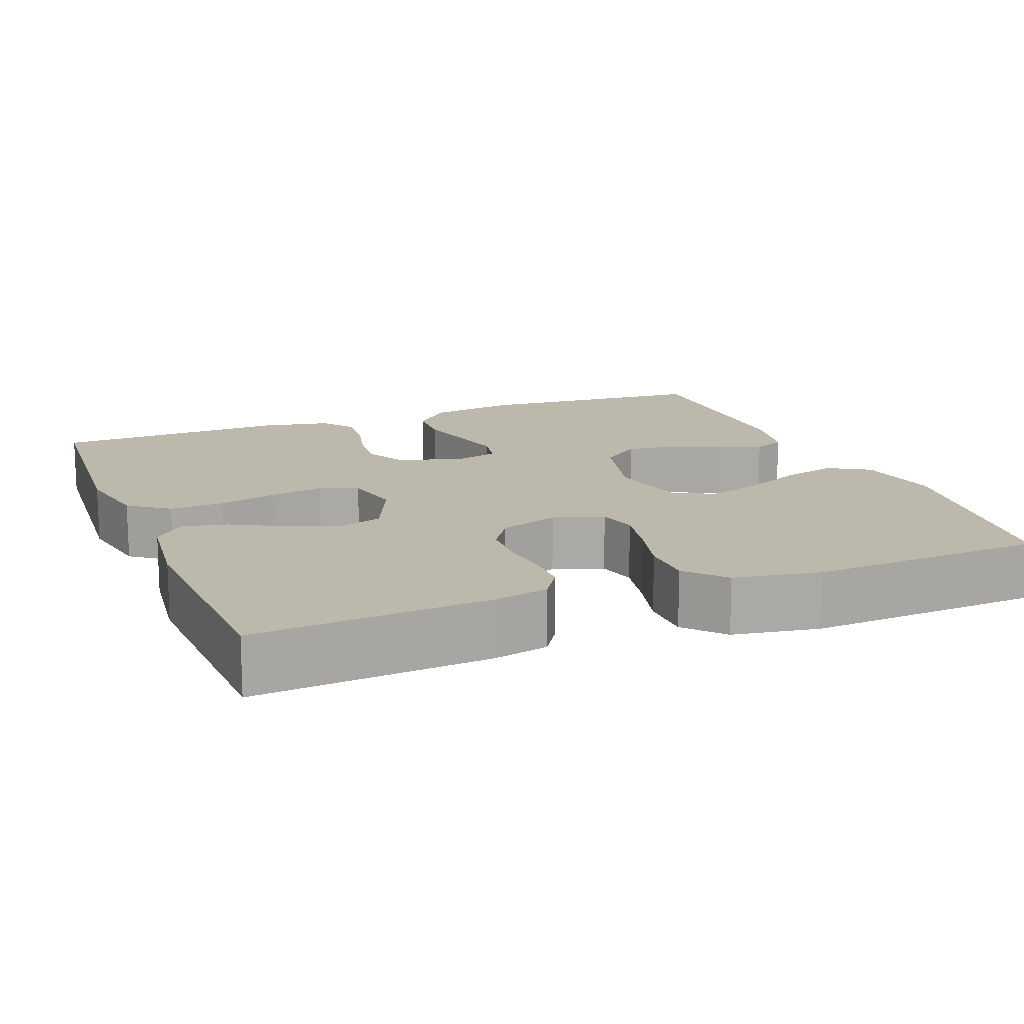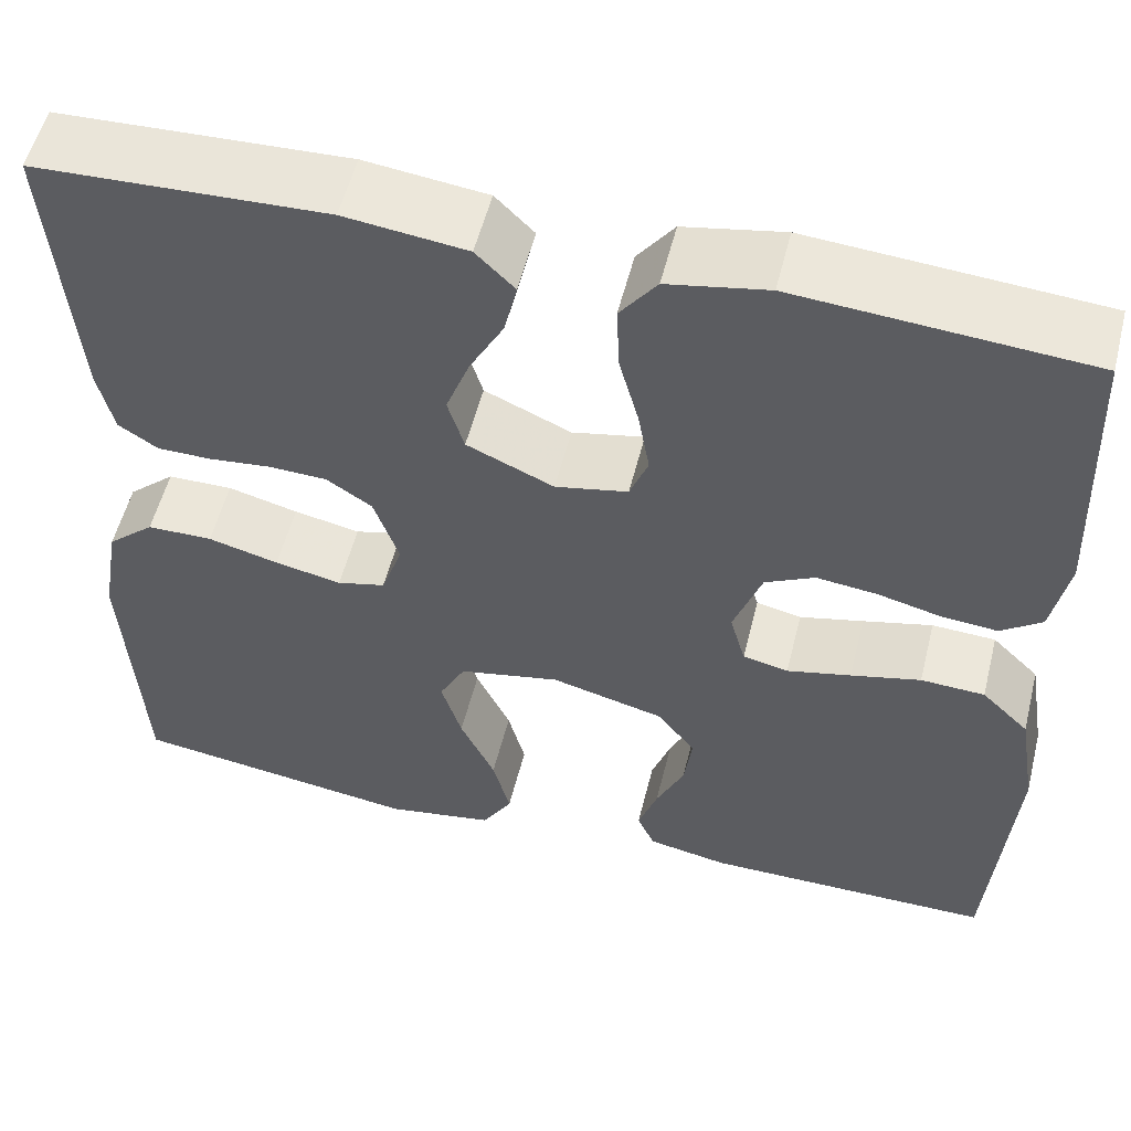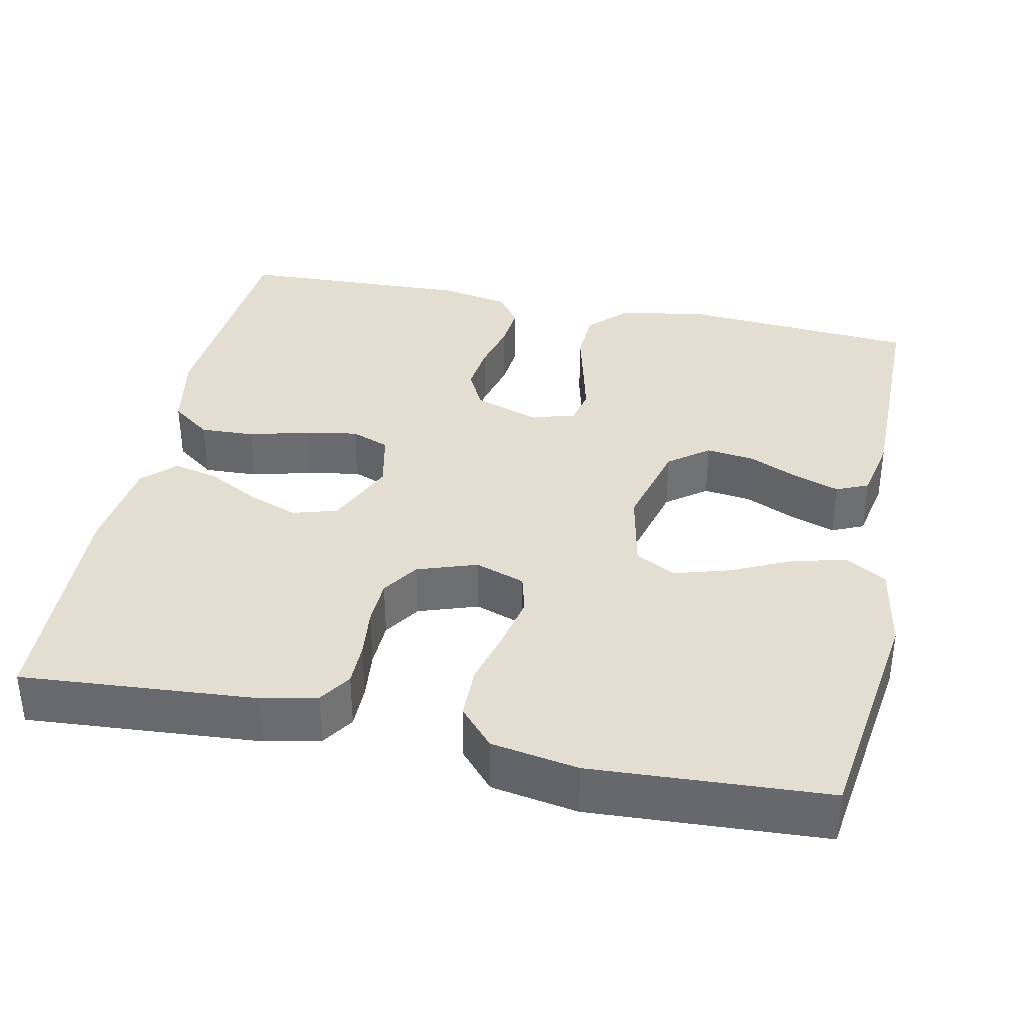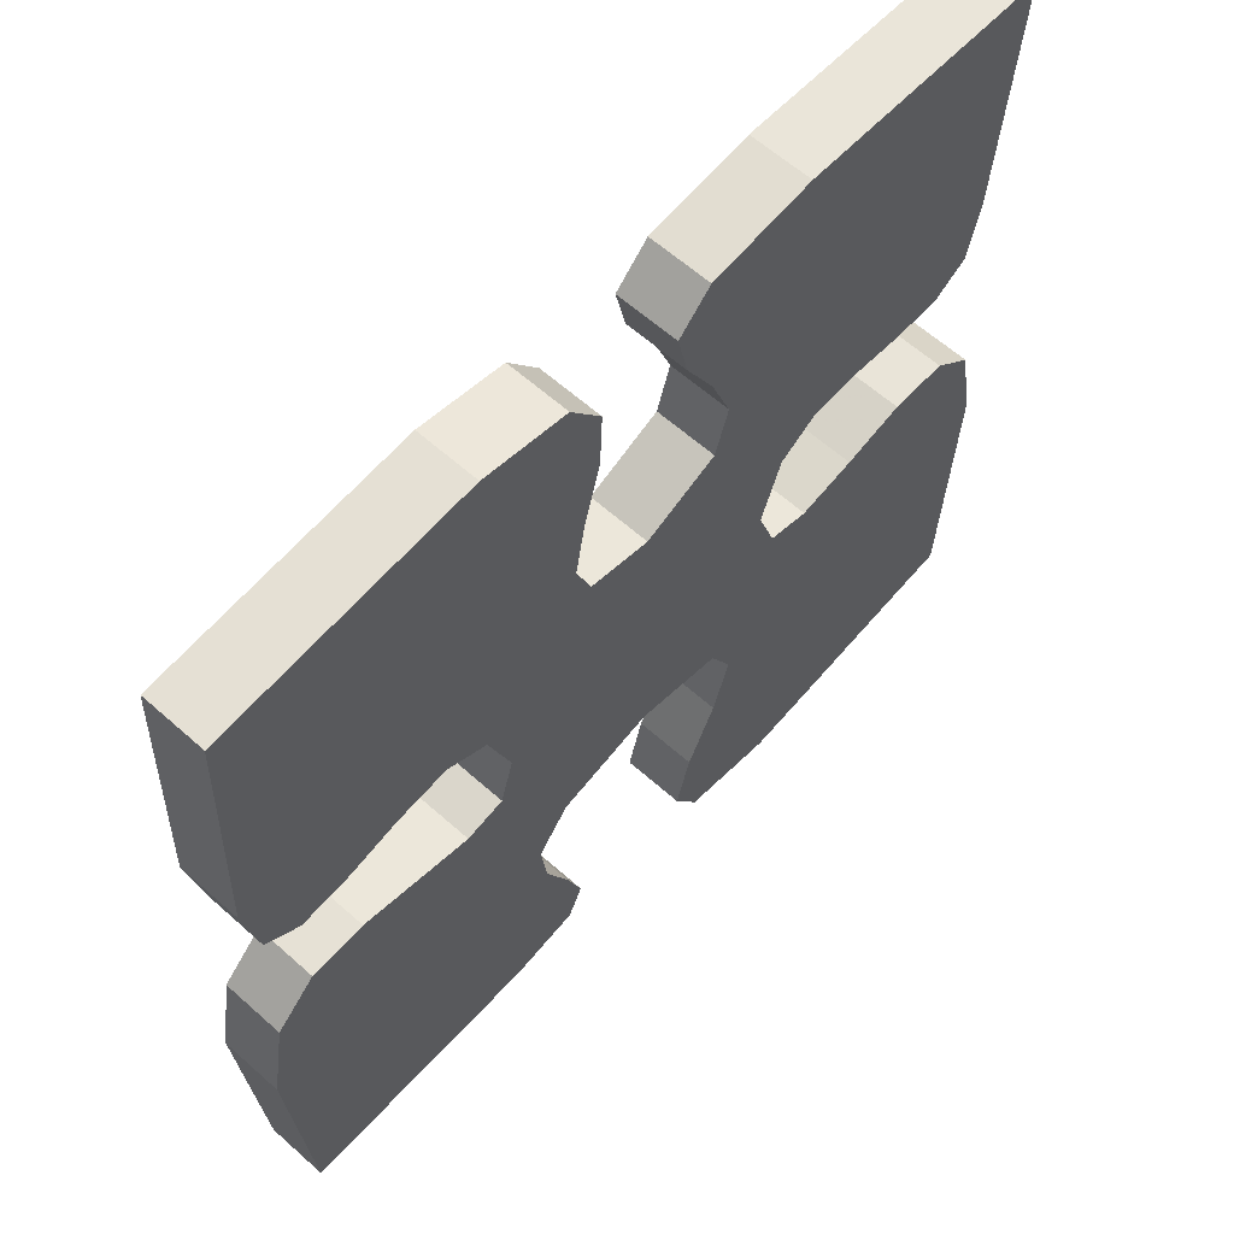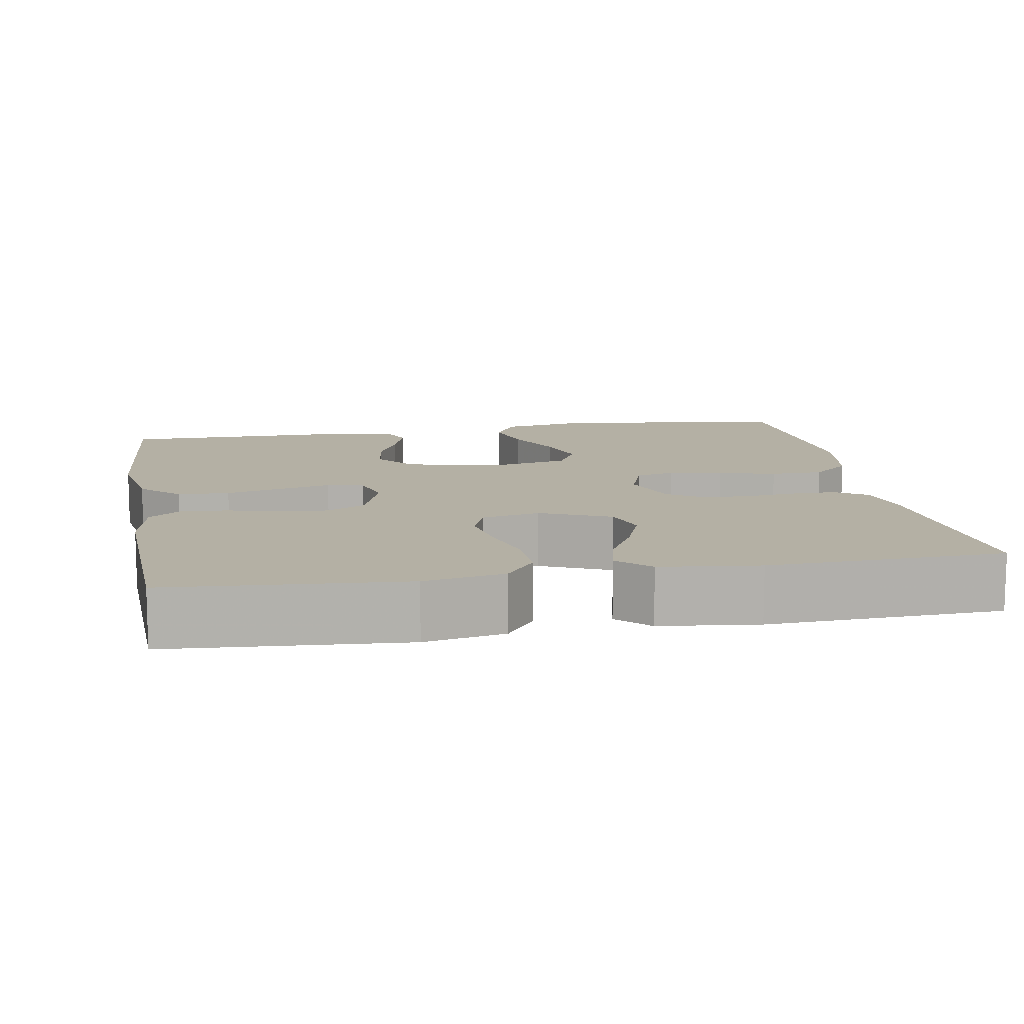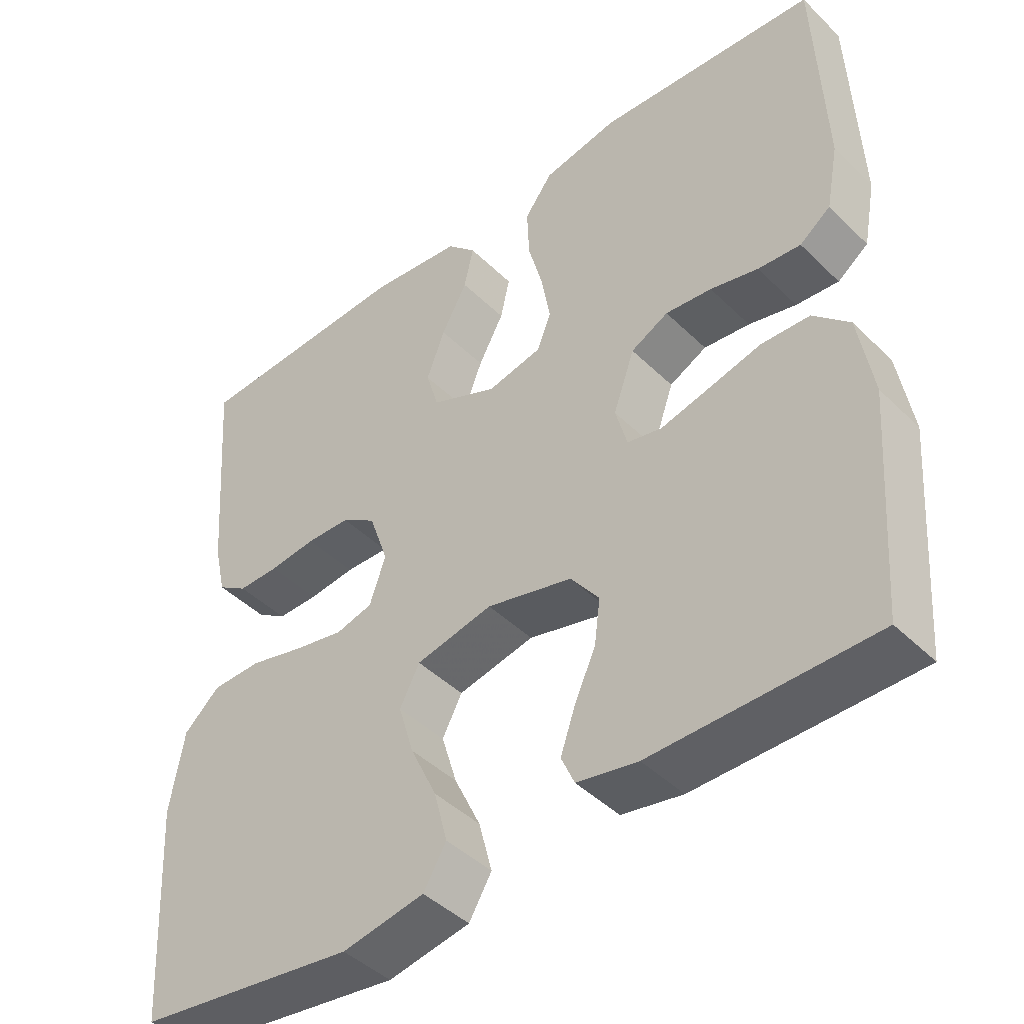
<metadata>
{"format":"obj","ext":"obj","renderer":"f3d","projection":"perspective","resolution":1024,"background":"white","views":[{"elev":14.7,"azim":68.5,"up":"+Y"},{"elev":54.8,"azim":-166.0,"up":"+Z"},{"elev":36.3,"azim":101.9,"up":"+Y"},{"elev":61.4,"azim":-47.8,"up":"+Z"},{"elev":11.5,"azim":-10.0,"up":"+Y"},{"elev":-44.2,"azim":-138.5,"up":"+Z"}]}
</metadata>
<code>
v 0.5 0.07 0.5
v 0.477 0.07 0.2
v 0.461 0.07 0.129
v 0.42 0.07 0.102
v 0.364 0.07 0.102
v 0.3 0.07 0.109
v 0.24 0.07 0.107
v 0.193 0.07 0.076
v 0.167 0.07 0
v 0.189 0.07 -0.064
v 0.239 0.07 -0.077
v 0.308 0.07 -0.063
v 0.381 0.07 -0.044
v 0.449 0.07 -0.045
v 0.498 0.07 -0.089
v 0.517 0.07 -0.2
v 0.5 0.07 -0.5
v 0.2 0.07 -0.542
v 0.088 0.07 -0.522
v 0.057 0.07 -0.47
v 0.075 0.07 -0.4
v 0.111 0.07 -0.323
v 0.132 0.07 -0.253
v 0.105 0.07 -0.201
v 0 0.07 -0.179
v -0.117 0.07 -0.209
v -0.156 0.07 -0.26
v -0.148 0.07 -0.322
v -0.119 0.07 -0.386
v -0.099 0.07 -0.444
v -0.117 0.07 -0.485
v -0.2 0.07 -0.501
v -0.5 0.07 -0.5
v -0.522 0.07 -0.2
v -0.503 0.07 -0.085
v -0.454 0.07 -0.037
v -0.388 0.07 -0.034
v -0.316 0.07 -0.052
v -0.25 0.07 -0.068
v -0.203 0.07 -0.058
v -0.187 0.07 0
v -0.216 0.07 0.082
v -0.267 0.07 0.108
v -0.33 0.07 0.101
v -0.395 0.07 0.085
v -0.453 0.07 0.08
v -0.495 0.07 0.111
v -0.512 0.07 0.2
v -0.5 0.07 0.5
v -0.2 0.07 0.522
v -0.097 0.07 0.502
v -0.059 0.07 0.451
v -0.062 0.07 0.381
v -0.082 0.07 0.306
v -0.094 0.07 0.237
v -0.075 0.07 0.188
v 0 0.07 0.172
v 0.09 0.07 0.212
v 0.107 0.07 0.269
v 0.082 0.07 0.335
v 0.047 0.07 0.4
v 0.034 0.07 0.458
v 0.074 0.07 0.498
v 0.2 0.07 0.513
v 0.5 0 0.5
v 0.477 0 0.2
v 0.461 0 0.129
v 0.42 0 0.102
v 0.364 0 0.102
v 0.3 0 0.109
v 0.24 0 0.107
v 0.193 0 0.076
v 0.167 0 0
v 0.189 0 -0.064
v 0.239 0 -0.077
v 0.308 0 -0.063
v 0.381 0 -0.044
v 0.449 0 -0.045
v 0.498 0 -0.089
v 0.517 0 -0.2
v 0.5 0 -0.5
v 0.2 0 -0.542
v 0.088 0 -0.522
v 0.057 0 -0.47
v 0.075 0 -0.4
v 0.111 0 -0.323
v 0.132 0 -0.253
v 0.105 0 -0.201
v 0 0 -0.179
v -0.117 0 -0.209
v -0.156 0 -0.26
v -0.148 0 -0.322
v -0.119 0 -0.386
v -0.099 0 -0.444
v -0.117 0 -0.485
v -0.2 0 -0.501
v -0.5 0 -0.5
v -0.522 0 -0.2
v -0.503 0 -0.085
v -0.454 0 -0.037
v -0.388 0 -0.034
v -0.316 0 -0.052
v -0.25 0 -0.068
v -0.203 0 -0.058
v -0.187 0 0
v -0.216 0 0.082
v -0.267 0 0.108
v -0.33 0 0.101
v -0.395 0 0.085
v -0.453 0 0.08
v -0.495 0 0.111
v -0.512 0 0.2
v -0.5 0 0.5
v -0.2 0 0.522
v -0.097 0 0.502
v -0.059 0 0.451
v -0.062 0 0.381
v -0.082 0 0.306
v -0.094 0 0.237
v -0.075 0 0.188
v 0 0 0.172
v 0.09 0 0.212
v 0.107 0 0.269
v 0.082 0 0.335
v 0.047 0 0.4
v 0.034 0 0.458
v 0.074 0 0.498
v 0.2 0 0.513
f 4 5 6
f 3 4 6
f 2 3 6
f 1 2 6
f 64 1 6
f 63 64 6
f 62 63 6
f 61 62 6
f 60 61 6
f 59 60 6 7
f 58 59 7 8
f 57 58 8 9
f 56 57 9 10
f 52 53 54
f 51 52 54
f 50 51 54
f 49 50 54
f 48 49 54
f 47 48 54
f 46 47 54
f 45 46 54
f 44 45 54
f 43 44 54 55
f 42 43 55 56
f 36 37 38
f 35 36 38
f 34 35 38
f 33 34 38
f 32 33 38
f 31 32 38
f 30 31 38
f 29 30 38
f 28 29 38
f 27 28 38 39
f 26 27 39 40
f 20 21 22
f 19 20 22
f 18 19 22
f 17 18 22
f 16 17 22
f 15 16 22
f 14 15 22
f 13 14 22
f 12 13 22
f 11 12 22 23
f 10 11 23 24
f 10 24 25
f 56 10 25
f 42 56 25
f 41 42 25
f 25 26 40 41
f 70 69 68
f 70 68 67
f 70 67 66
f 70 66 65
f 70 65 128
f 70 128 127
f 70 127 126
f 70 126 125
f 70 125 124
f 71 70 124 123
f 72 71 123 122
f 73 72 122 121
f 74 73 121 120
f 118 117 116
f 118 116 115
f 118 115 114
f 118 114 113
f 118 113 112
f 118 112 111
f 118 111 110
f 118 110 109
f 118 109 108
f 119 118 108 107
f 120 119 107 106
f 102 101 100
f 102 100 99
f 102 99 98
f 102 98 97
f 102 97 96
f 102 96 95
f 102 95 94
f 102 94 93
f 102 93 92
f 103 102 92 91
f 104 103 91 90
f 86 85 84
f 86 84 83
f 86 83 82
f 86 82 81
f 86 81 80
f 86 80 79
f 86 79 78
f 86 78 77
f 86 77 76
f 87 86 76 75
f 88 87 75 74
f 89 88 74
f 89 74 120
f 89 120 106
f 89 106 105
f 105 104 90 89
f 1 65 66 2
f 2 66 67 3
f 3 67 68 4
f 4 68 69 5
f 5 69 70 6
f 6 70 71 7
f 7 71 72 8
f 8 72 73 9
f 9 73 74 10
f 10 74 75 11
f 11 75 76 12
f 12 76 77 13
f 13 77 78 14
f 14 78 79 15
f 15 79 80 16
f 16 80 81 17
f 17 81 82 18
f 18 82 83 19
f 19 83 84 20
f 20 84 85 21
f 21 85 86 22
f 22 86 87 23
f 23 87 88 24
f 24 88 89 25
f 25 89 90 26
f 26 90 91 27
f 27 91 92 28
f 28 92 93 29
f 29 93 94 30
f 30 94 95 31
f 31 95 96 32
f 32 96 97 33
f 33 97 98 34
f 34 98 99 35
f 35 99 100 36
f 36 100 101 37
f 37 101 102 38
f 38 102 103 39
f 39 103 104 40
f 40 104 105 41
f 41 105 106 42
f 42 106 107 43
f 43 107 108 44
f 44 108 109 45
f 45 109 110 46
f 46 110 111 47
f 47 111 112 48
f 48 112 113 49
f 49 113 114 50
f 50 114 115 51
f 51 115 116 52
f 52 116 117 53
f 53 117 118 54
f 54 118 119 55
f 55 119 120 56
f 56 120 121 57
f 57 121 122 58
f 58 122 123 59
f 59 123 124 60
f 60 124 125 61
f 61 125 126 62
f 62 126 127 63
f 63 127 128 64
f 64 128 65 1

</code>
